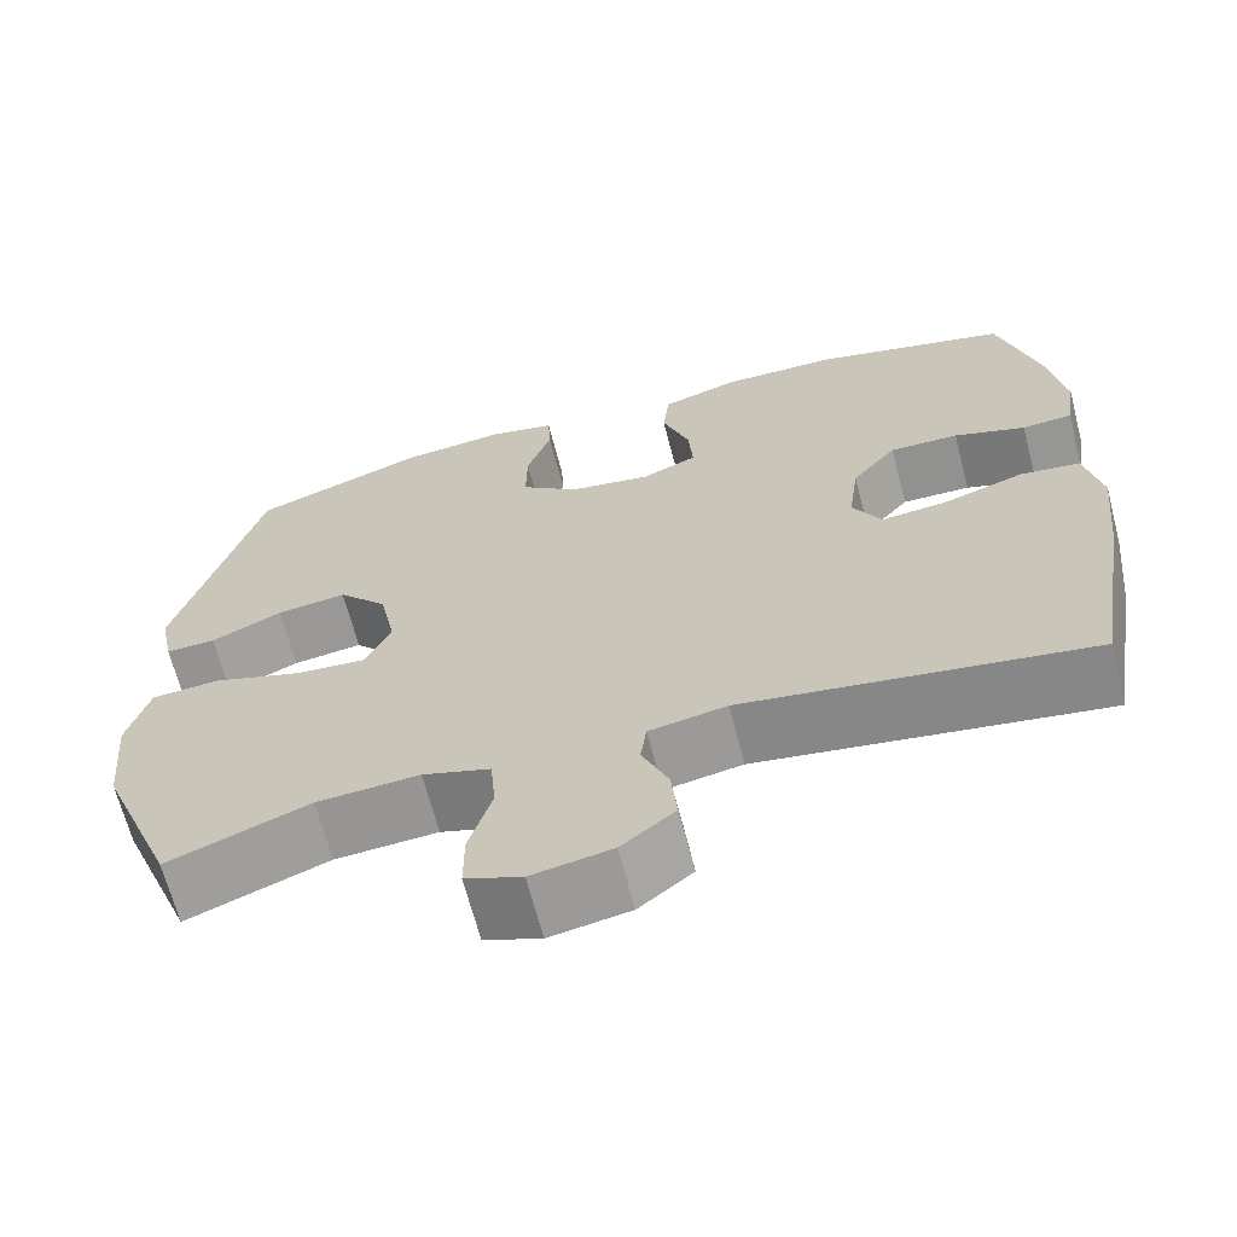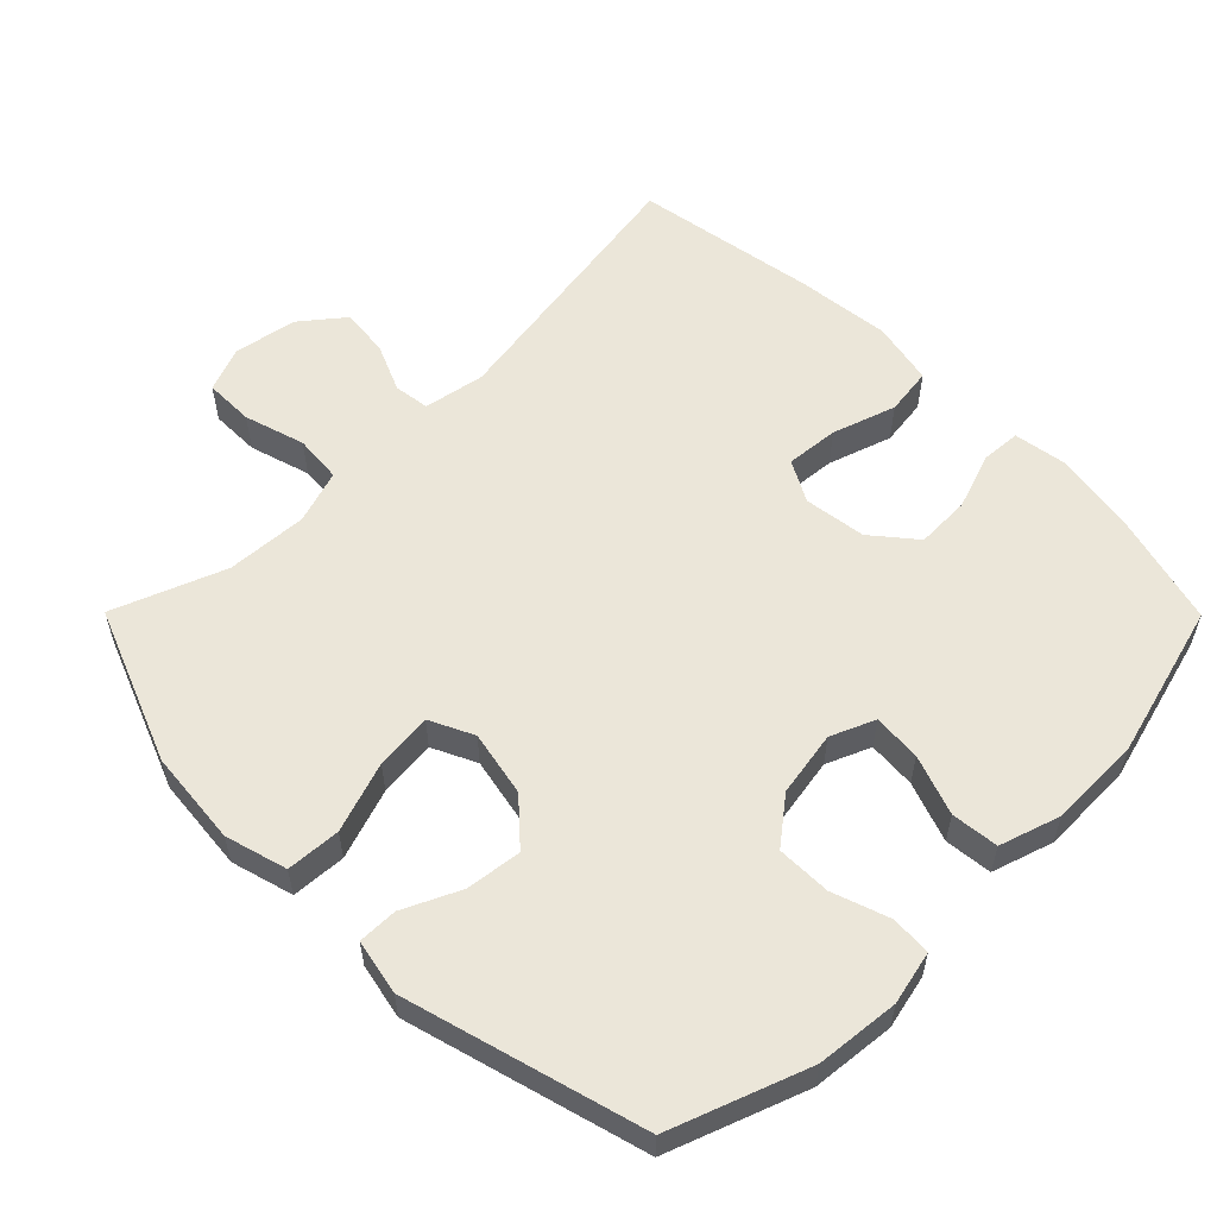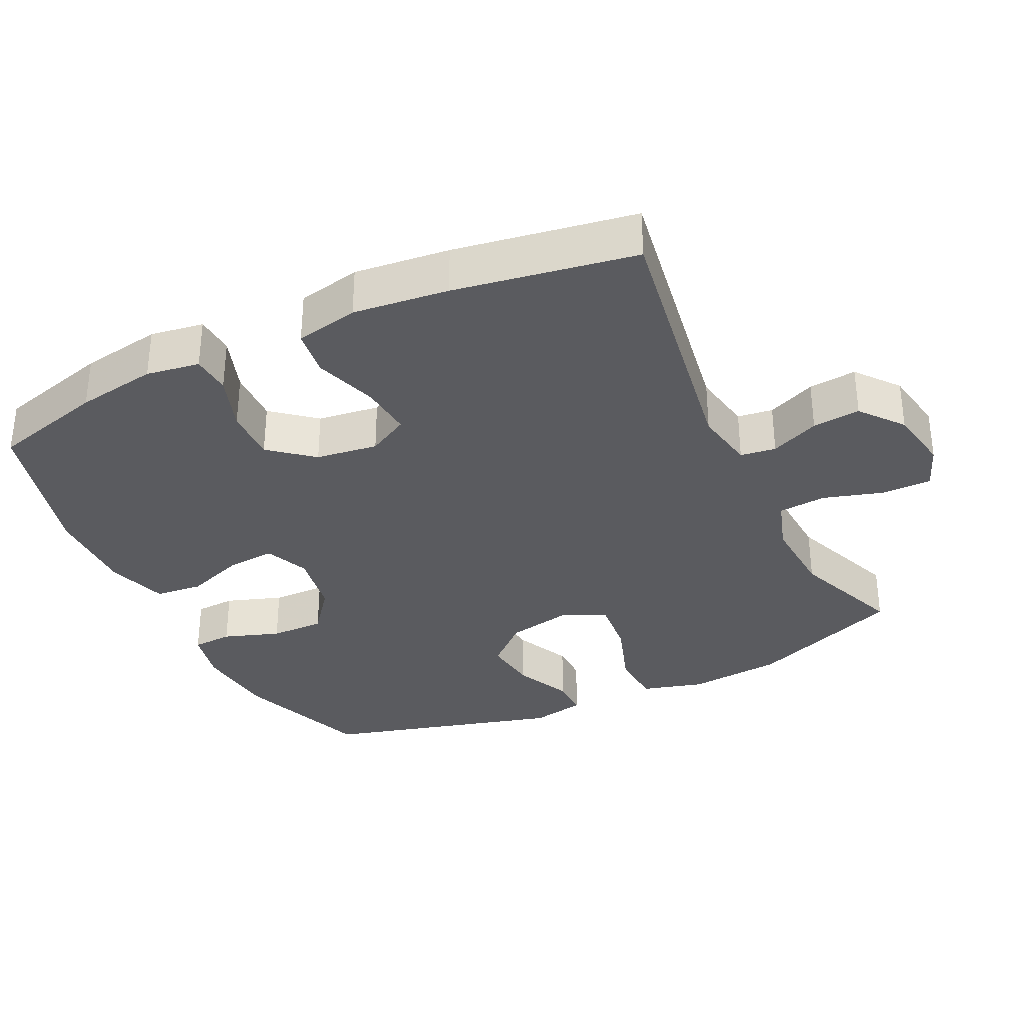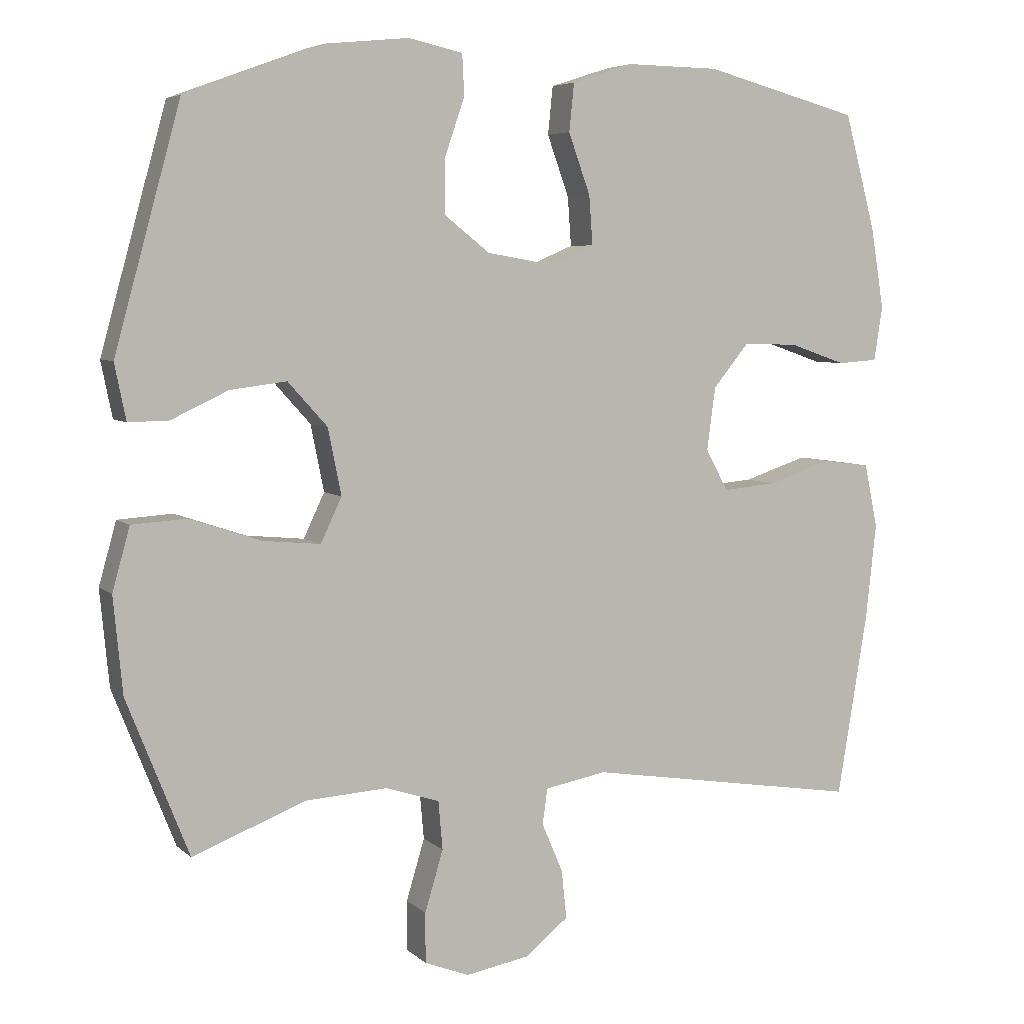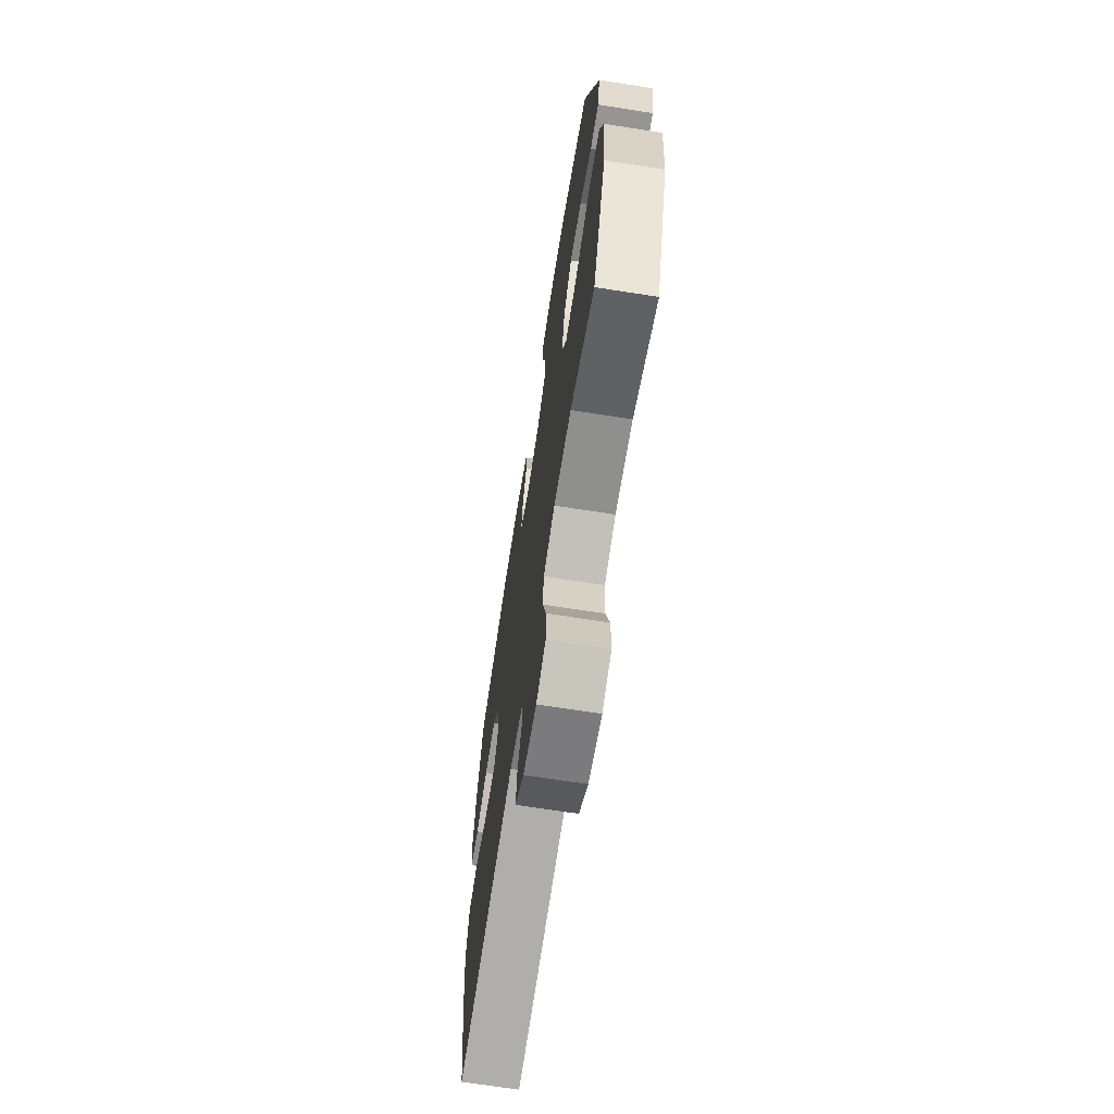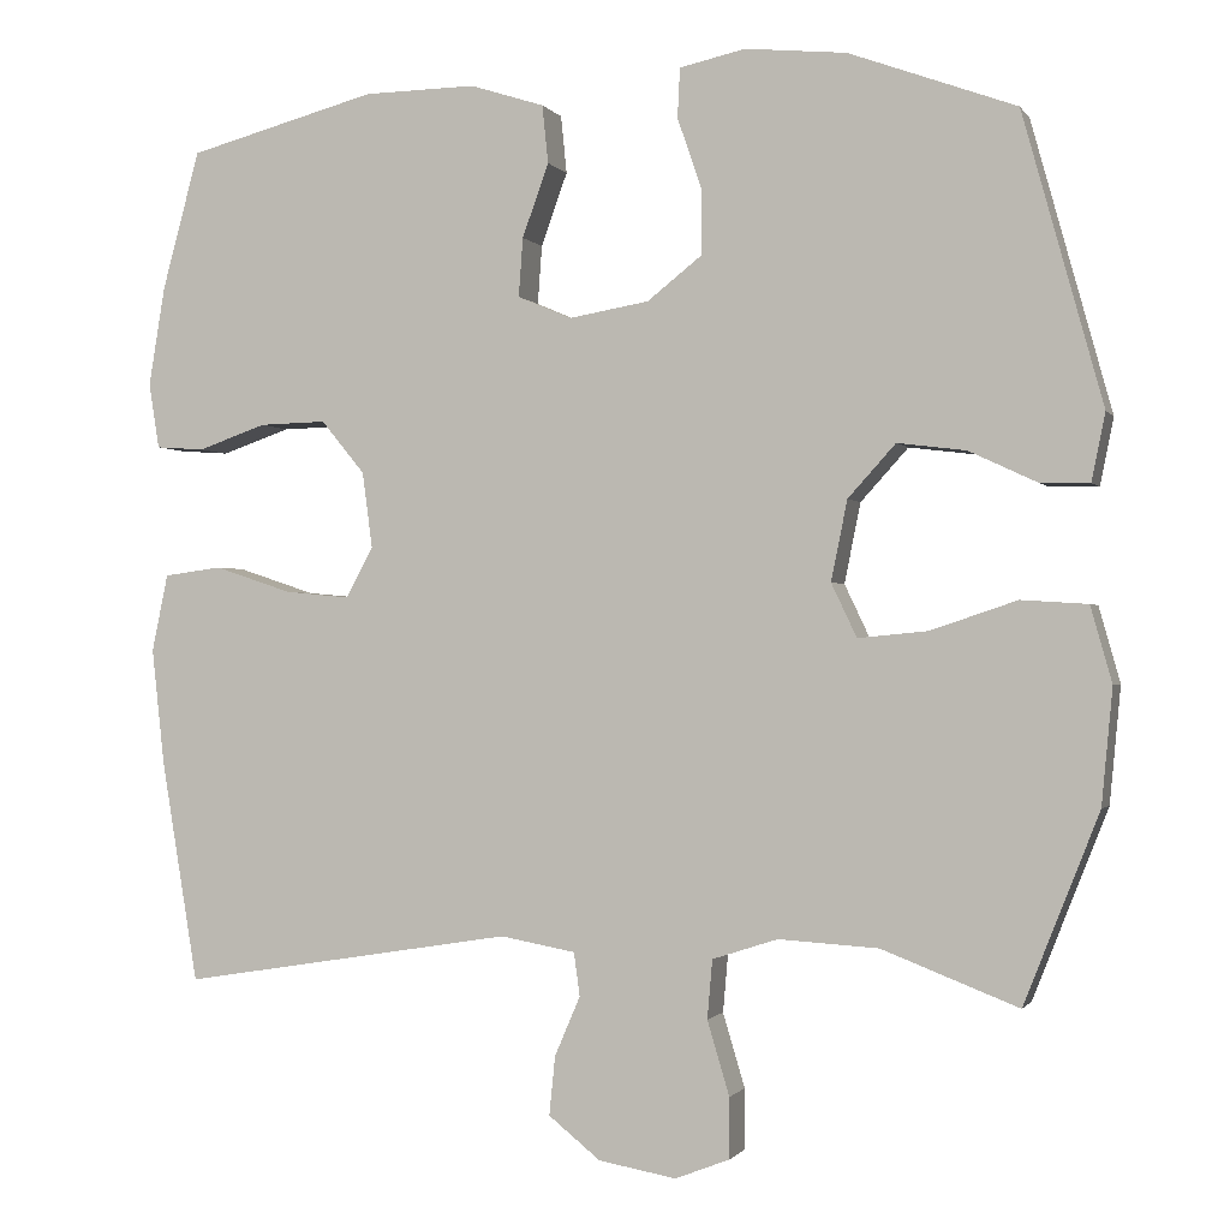
<metadata>
{"format":"obj","ext":"obj","renderer":"f3d","projection":"perspective","resolution":1024,"background":"white","views":[{"elev":-66.4,"azim":14.5,"up":"+Z"},{"elev":57.1,"azim":-44.8,"up":"+Y"},{"elev":-33.4,"azim":115.7,"up":"+Y"},{"elev":5.7,"azim":-23.9,"up":"+Z"},{"elev":-68.6,"azim":-98.9,"up":"+Z"},{"elev":-0.9,"azim":-162.9,"up":"+Z"}]}
</metadata>
<code>
v -0.5 0.07 0.5
v -0.304 0.07 0.572
v -0.185 0.07 0.584
v -0.108 0.07 0.567
v -0.105 0.07 0.509
v -0.133 0.07 0.428
v -0.134 0.07 0.35
v -0.069 0.07 0.299
v 0.025 0.07 0.283
v 0.088 0.07 0.31
v 0.083 0.07 0.379
v 0.052 0.07 0.465
v 0.059 0.07 0.533
v 0.146 0.07 0.561
v 0.278 0.07 0.559
v 0.5 0.07 0.5
v 0.544 0.07 0.337
v 0.563 0.07 0.221
v 0.551 0.07 0.144
v 0.494 0.07 0.14
v 0.413 0.07 0.168
v 0.335 0.07 0.17
v 0.284 0.07 0.108
v 0.272 0.07 0.019
v 0.304 0.07 -0.04
v 0.38 0.07 -0.033
v 0.471 0.07 -0.003
v 0.539 0.07 -0.012
v 0.558 0.07 -0.103
v 0.543 0.07 -0.24
v 0.5 0.07 -0.5
v 0.108 0.07 -0.437
v 0.02 0.07 -0.453
v 0.013 0.07 -0.504
v 0.043 0.07 -0.574
v 0.05 0.07 -0.643
v -0.011 0.07 -0.692
v -0.102 0.07 -0.708
v -0.166 0.07 -0.683
v -0.166 0.07 -0.612
v -0.14 0.07 -0.525
v -0.146 0.07 -0.456
v -0.223 0.07 -0.431
v -0.34 0.07 -0.438
v -0.5 0.07 -0.5
v -0.588 0.07 -0.278
v -0.601 0.07 -0.142
v -0.576 0.07 -0.053
v -0.498 0.07 -0.048
v -0.397 0.07 -0.082
v -0.315 0.07 -0.09
v -0.285 0.07 -0.027
v -0.304 0.07 0.067
v -0.36 0.07 0.129
v -0.44 0.07 0.119
v -0.521 0.07 0.081
v -0.578 0.07 0.08
v -0.594 0.07 0.159
v -0.5 0 0.5
v -0.304 0 0.572
v -0.185 0 0.584
v -0.108 0 0.567
v -0.105 0 0.509
v -0.133 0 0.428
v -0.134 0 0.35
v -0.069 0 0.299
v 0.025 0 0.283
v 0.088 0 0.31
v 0.083 0 0.379
v 0.052 0 0.465
v 0.059 0 0.533
v 0.146 0 0.561
v 0.278 0 0.559
v 0.5 0 0.5
v 0.544 0 0.337
v 0.563 0 0.221
v 0.551 0 0.144
v 0.494 0 0.14
v 0.413 0 0.168
v 0.335 0 0.17
v 0.284 0 0.108
v 0.272 0 0.019
v 0.304 0 -0.04
v 0.38 0 -0.033
v 0.471 0 -0.003
v 0.539 0 -0.012
v 0.558 0 -0.103
v 0.543 0 -0.24
v 0.5 0 -0.5
v 0.108 0 -0.437
v 0.02 0 -0.453
v 0.013 0 -0.504
v 0.043 0 -0.574
v 0.05 0 -0.643
v -0.011 0 -0.692
v -0.102 0 -0.708
v -0.166 0 -0.683
v -0.166 0 -0.612
v -0.14 0 -0.525
v -0.146 0 -0.456
v -0.223 0 -0.431
v -0.34 0 -0.438
v -0.5 0 -0.5
v -0.588 0 -0.278
v -0.601 0 -0.142
v -0.576 0 -0.053
v -0.498 0 -0.048
v -0.397 0 -0.082
v -0.315 0 -0.09
v -0.285 0 -0.027
v -0.304 0 0.067
v -0.36 0 0.129
v -0.44 0 0.119
v -0.521 0 0.081
v -0.578 0 0.08
v -0.594 0 0.159
f 4 5 6
f 3 4 6
f 2 3 6
f 1 2 6
f 58 1 6
f 57 58 6
f 56 57 6
f 55 56 6
f 54 55 6 7
f 53 54 7 8
f 52 53 8 9
f 51 52 9 10
f 48 49 50
f 47 48 50
f 46 47 50
f 45 46 50
f 44 45 50
f 43 44 50 51
f 42 43 51 10
f 39 40 41
f 38 39 41
f 37 38 41
f 36 37 41
f 35 36 41
f 34 35 41
f 41 42 10
f 34 41 10
f 33 34 10
f 30 31 32
f 29 30 32
f 28 29 32
f 27 28 32
f 26 27 32
f 25 26 32 33
f 24 25 33 10
f 19 20 21
f 18 19 21
f 17 18 21
f 16 17 21
f 15 16 21
f 14 15 21
f 13 14 21
f 12 13 21
f 11 12 21
f 11 21 22
f 23 24 10 11
f 11 22 23
f 64 63 62
f 64 62 61
f 64 61 60
f 64 60 59
f 64 59 116
f 64 116 115
f 64 115 114
f 64 114 113
f 65 64 113 112
f 66 65 112 111
f 67 66 111 110
f 68 67 110 109
f 108 107 106
f 108 106 105
f 108 105 104
f 108 104 103
f 108 103 102
f 109 108 102 101
f 68 109 101 100
f 99 98 97
f 99 97 96
f 99 96 95
f 99 95 94
f 99 94 93
f 99 93 92
f 68 100 99
f 68 99 92
f 68 92 91
f 90 89 88
f 90 88 87
f 90 87 86
f 90 86 85
f 90 85 84
f 91 90 84 83
f 68 91 83 82
f 79 78 77
f 79 77 76
f 79 76 75
f 79 75 74
f 79 74 73
f 79 73 72
f 79 72 71
f 79 71 70
f 79 70 69
f 80 79 69
f 69 68 82 81
f 81 80 69
f 1 59 60 2
f 2 60 61 3
f 3 61 62 4
f 4 62 63 5
f 5 63 64 6
f 6 64 65 7
f 7 65 66 8
f 8 66 67 9
f 9 67 68 10
f 10 68 69 11
f 11 69 70 12
f 12 70 71 13
f 13 71 72 14
f 14 72 73 15
f 15 73 74 16
f 16 74 75 17
f 17 75 76 18
f 18 76 77 19
f 19 77 78 20
f 20 78 79 21
f 21 79 80 22
f 22 80 81 23
f 23 81 82 24
f 24 82 83 25
f 25 83 84 26
f 26 84 85 27
f 27 85 86 28
f 28 86 87 29
f 29 87 88 30
f 30 88 89 31
f 31 89 90 32
f 32 90 91 33
f 33 91 92 34
f 34 92 93 35
f 35 93 94 36
f 36 94 95 37
f 37 95 96 38
f 38 96 97 39
f 39 97 98 40
f 40 98 99 41
f 41 99 100 42
f 42 100 101 43
f 43 101 102 44
f 44 102 103 45
f 45 103 104 46
f 46 104 105 47
f 47 105 106 48
f 48 106 107 49
f 49 107 108 50
f 50 108 109 51
f 51 109 110 52
f 52 110 111 53
f 53 111 112 54
f 54 112 113 55
f 55 113 114 56
f 56 114 115 57
f 57 115 116 58
f 58 116 59 1

</code>
